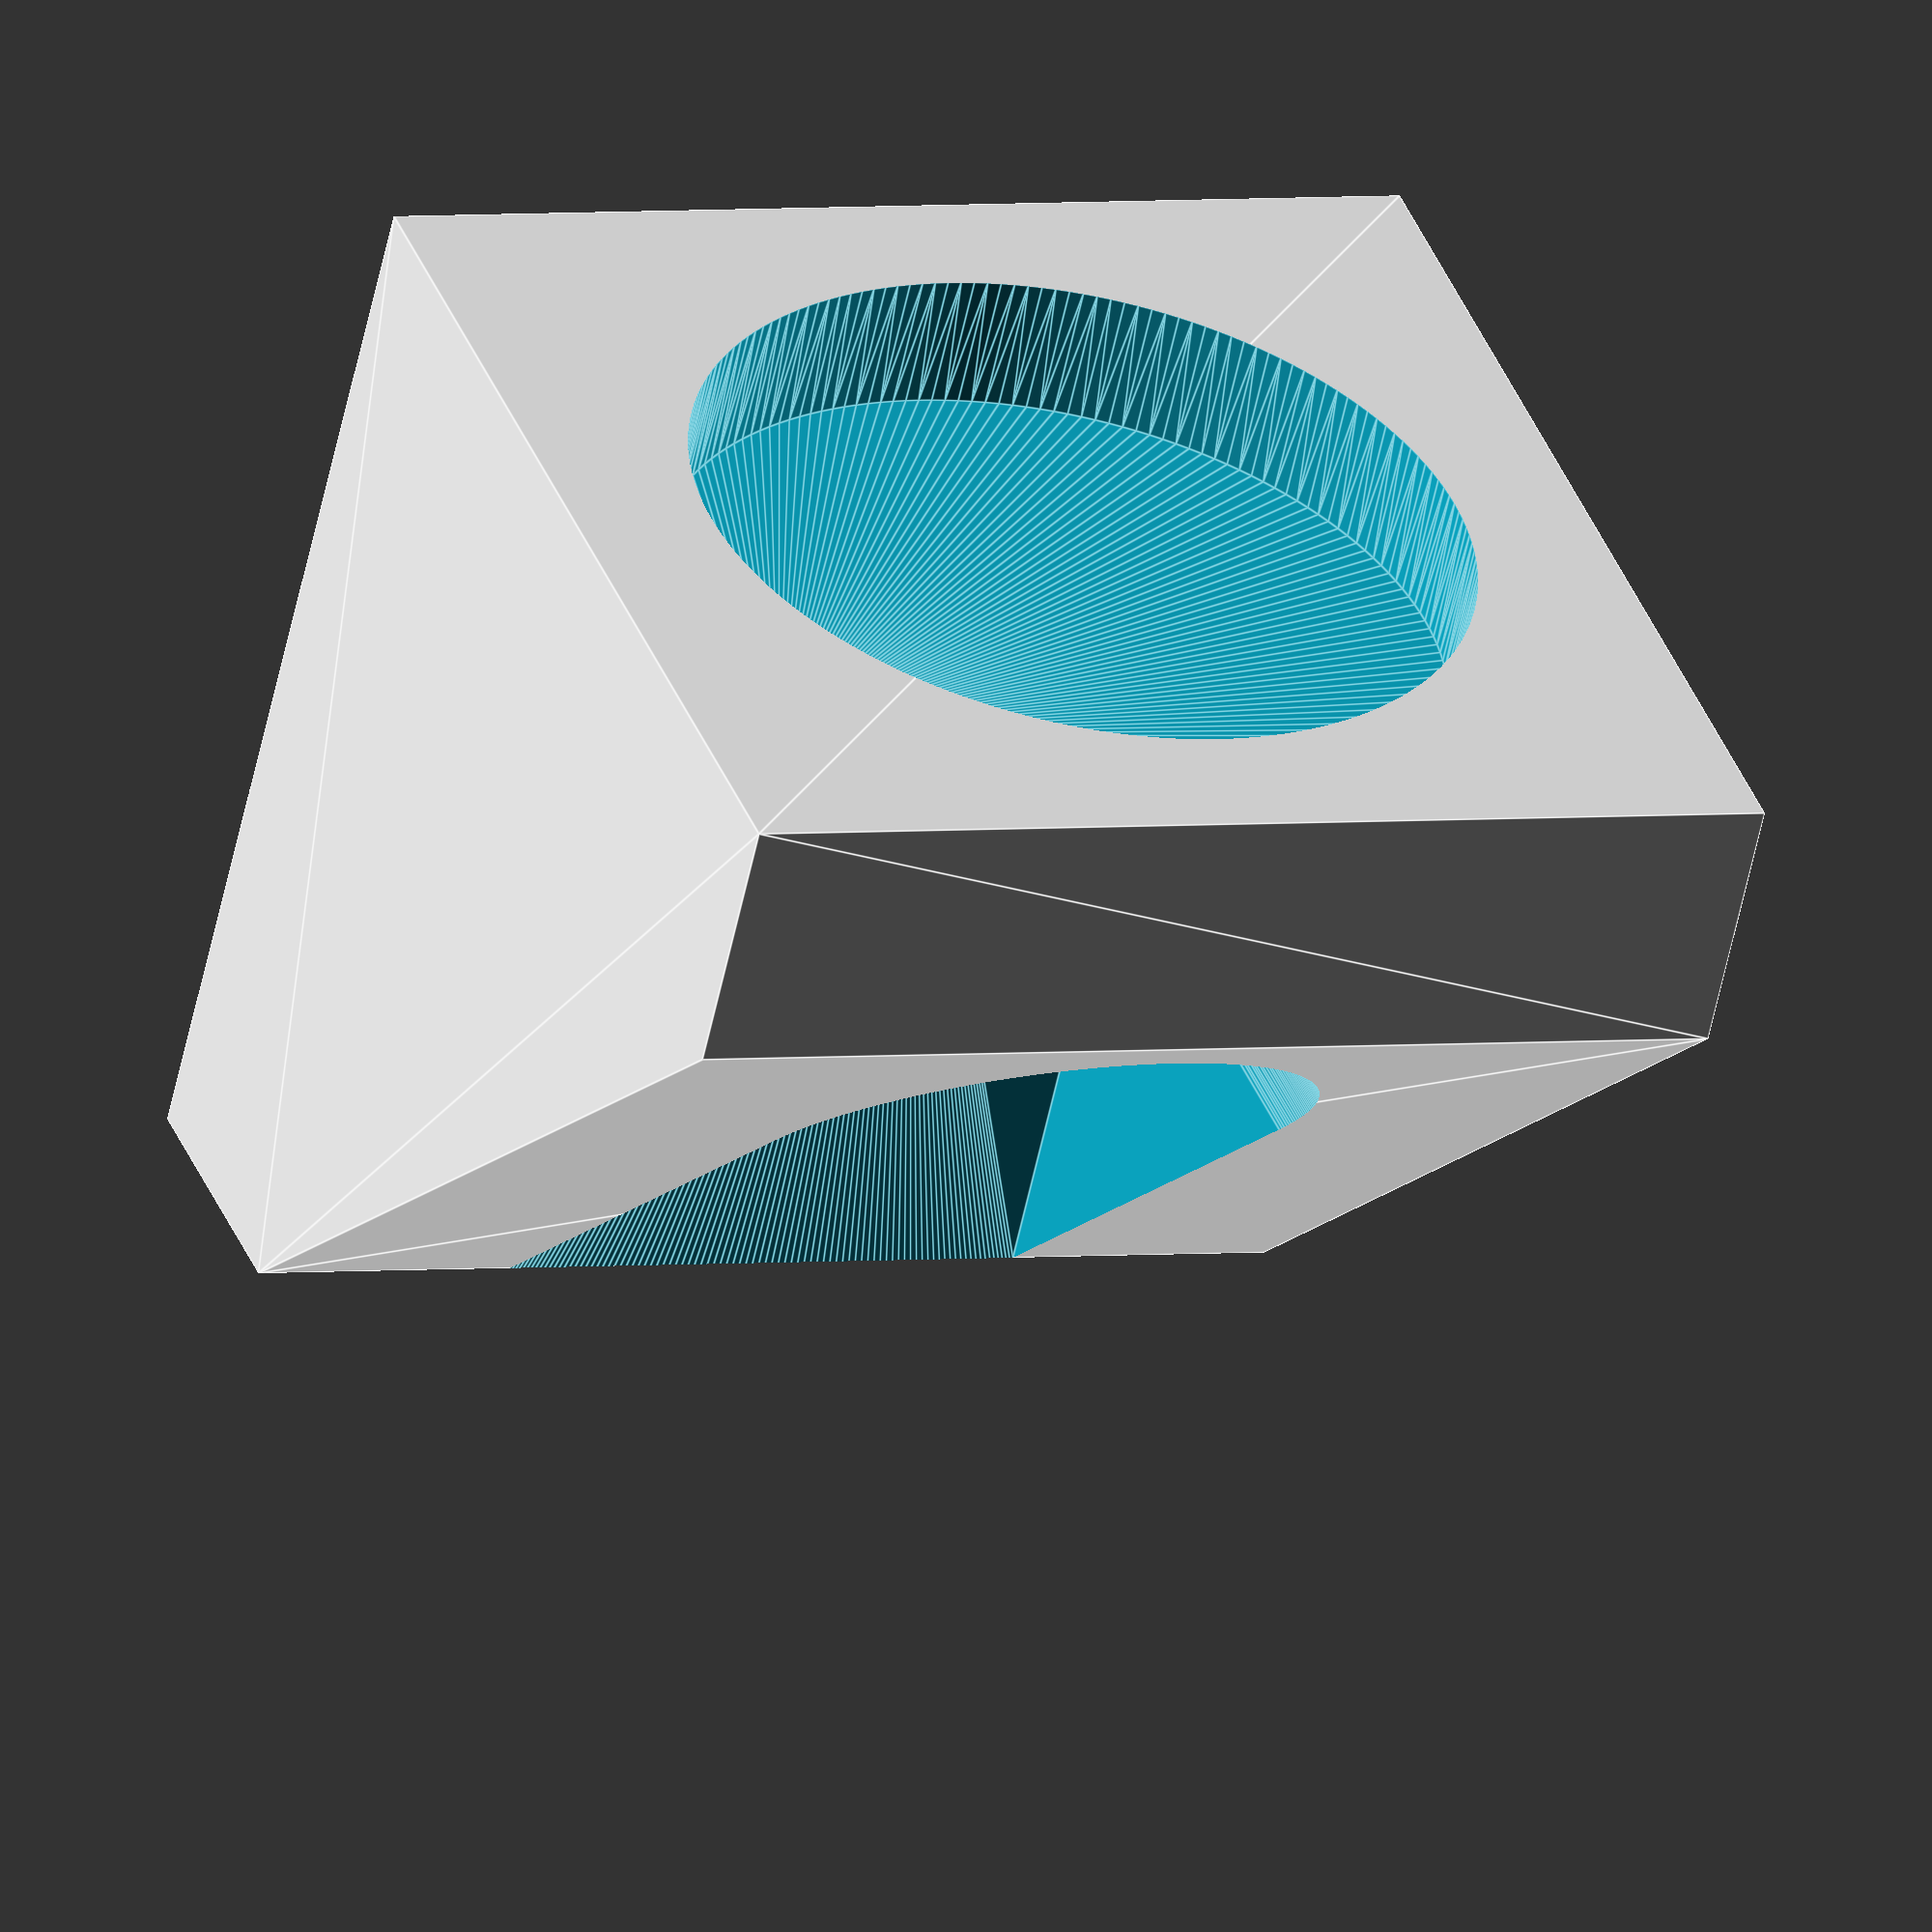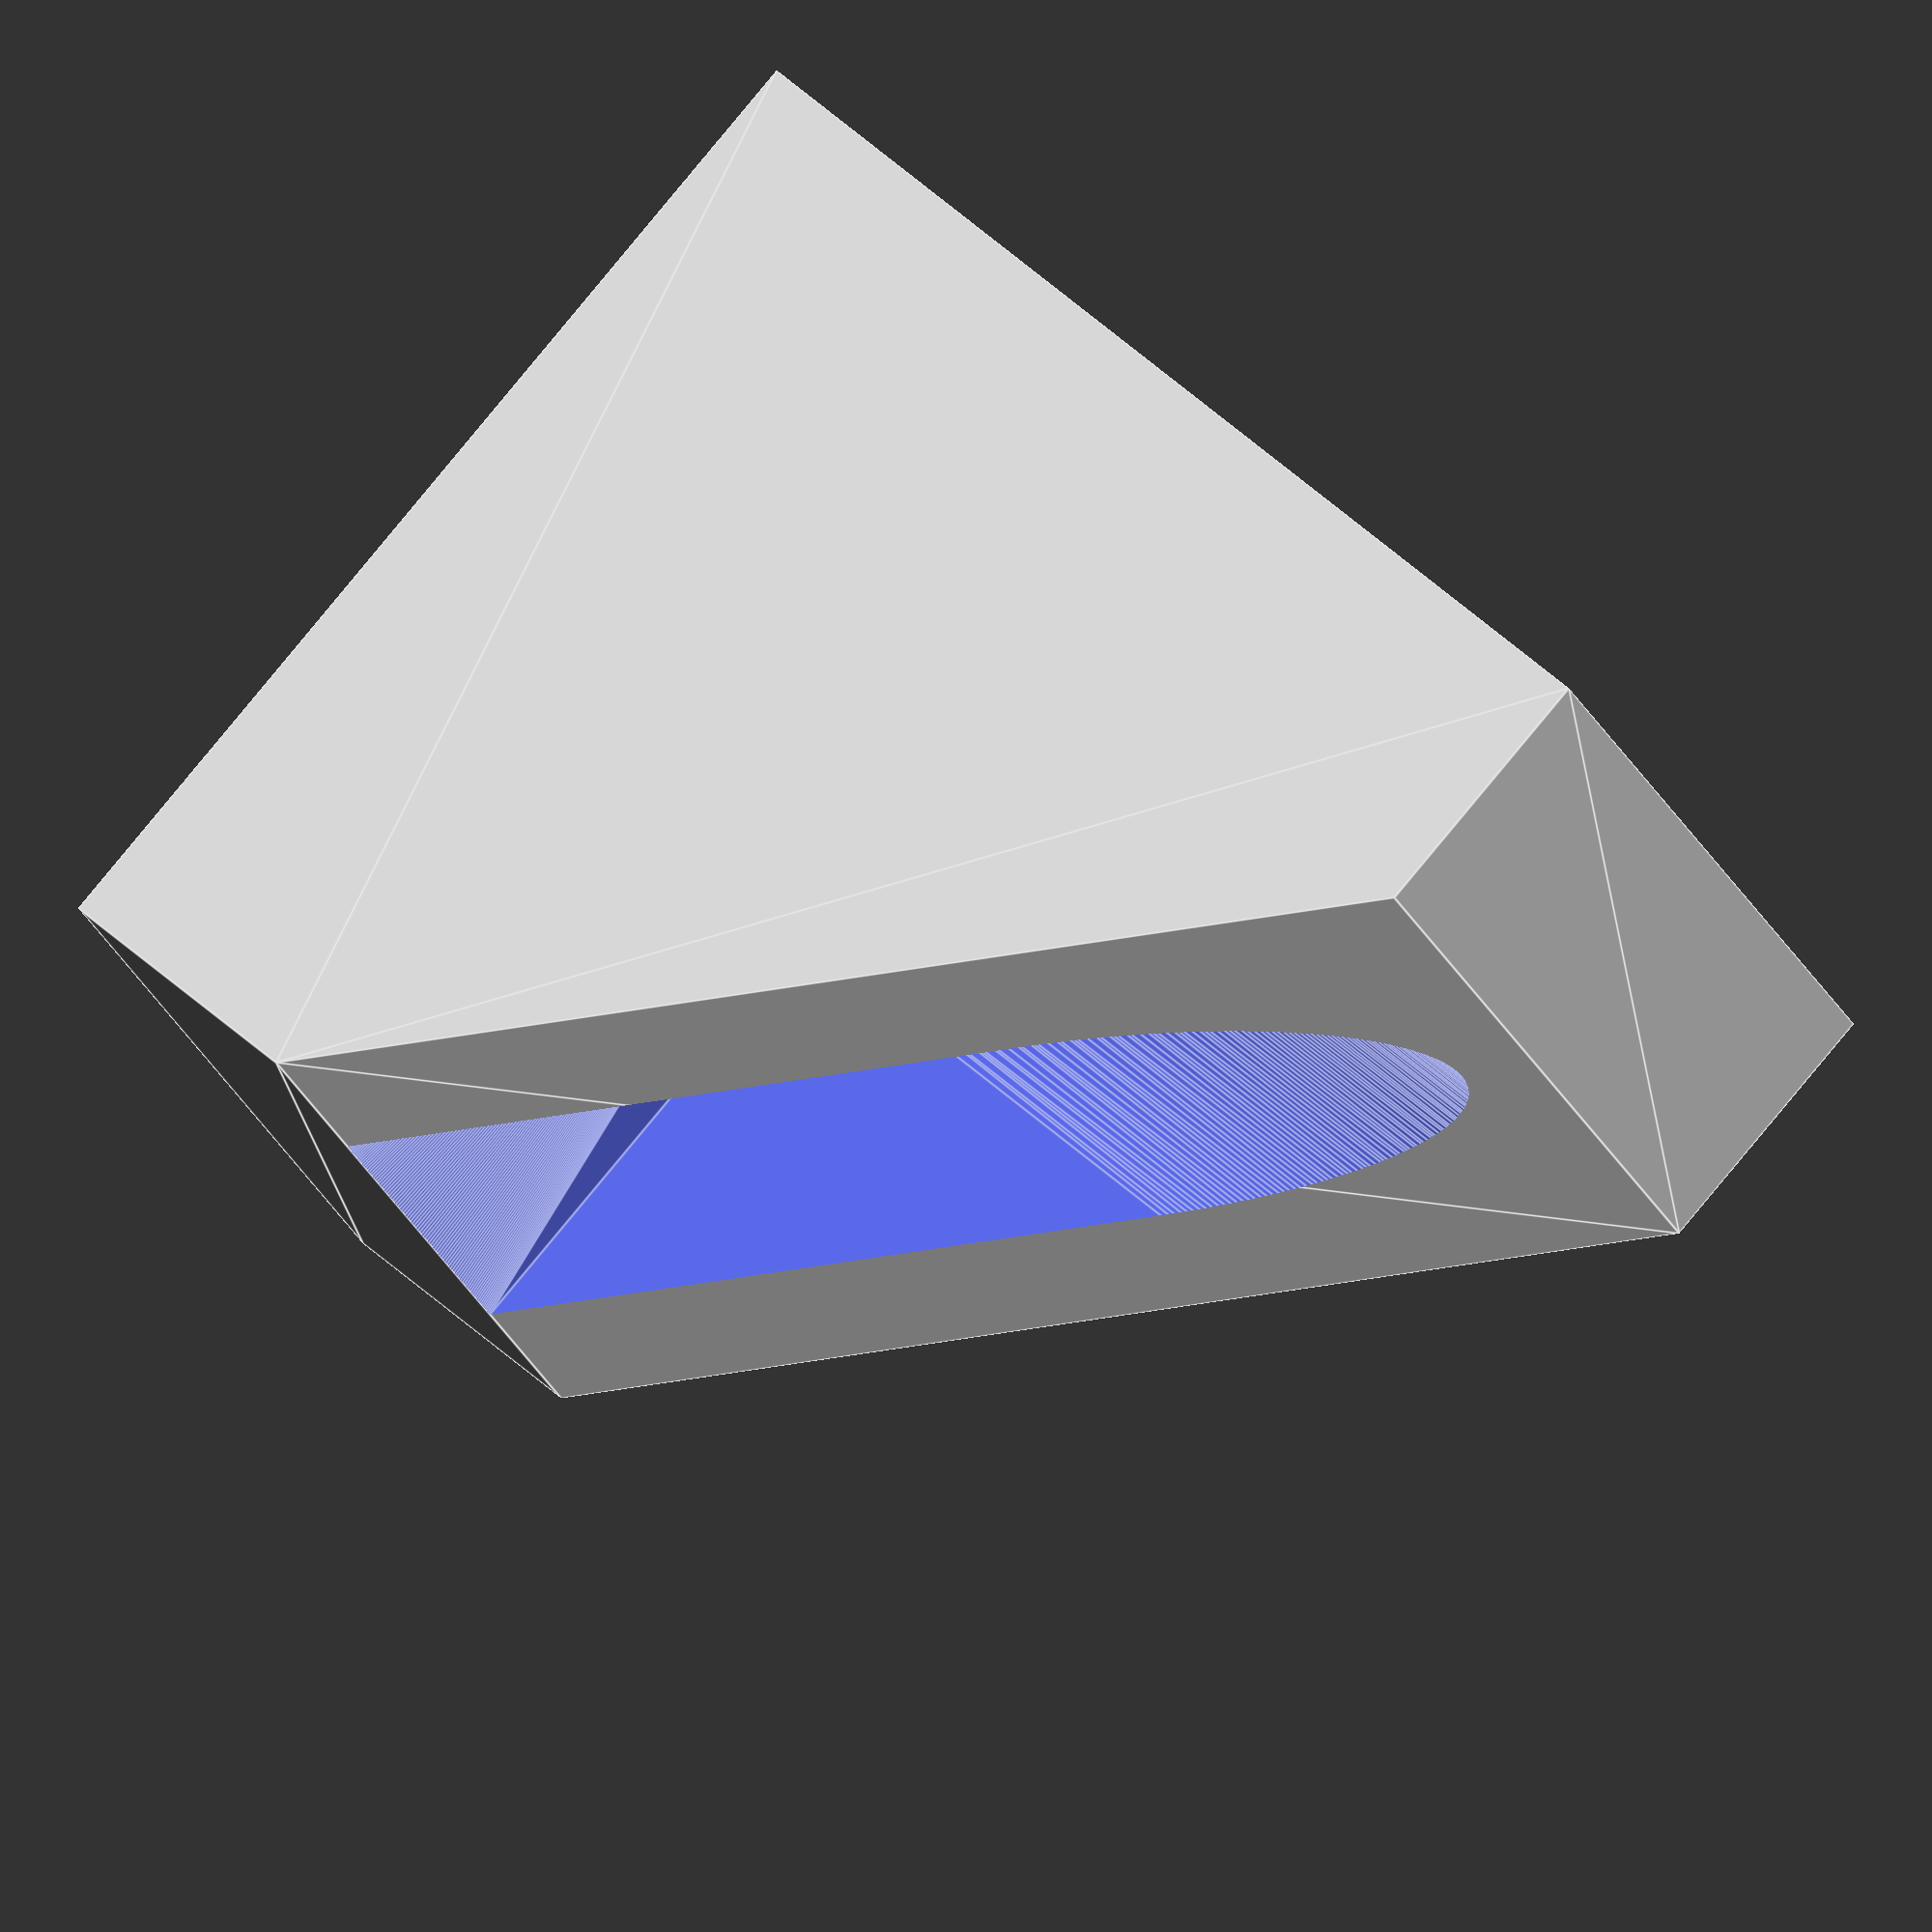
<openscad>
$fn=180;

module magnet() {
    difference() {
        cylinder(h=2.61,d=14.77);
        translate([0,0,-0.01]) cylinder(d=14.77-5.3*2, h=1.35+0.02);
        translate([0,0,1.35]) cylinder(d1=14.77-5.3*2, d2=14.77-4.17*2, h=2.61-1.35+0.01);
    }
    
}


module wallPart() {
    difference() {
        hull() {
            cube([20,5,20]);
            cube([20,20,5]);
        }
        hull() translate([14.77/2+2.5,2.60,14.77/2+2.5]) rotate([90,0,0]) magnet();
        hull() {
            translate([10,20,5]) cylinder(d=10,h=20);
            translate([10,11,5]) cylinder(d=10,h=20);
        }
        translate([10,11,-0.01]) cylinder(d=2,h=20);
    }
}

wallPart();
</openscad>
<views>
elev=143.2 azim=12.7 roll=199.5 proj=o view=edges
elev=125.0 azim=67.8 roll=226.4 proj=o view=edges
</views>
